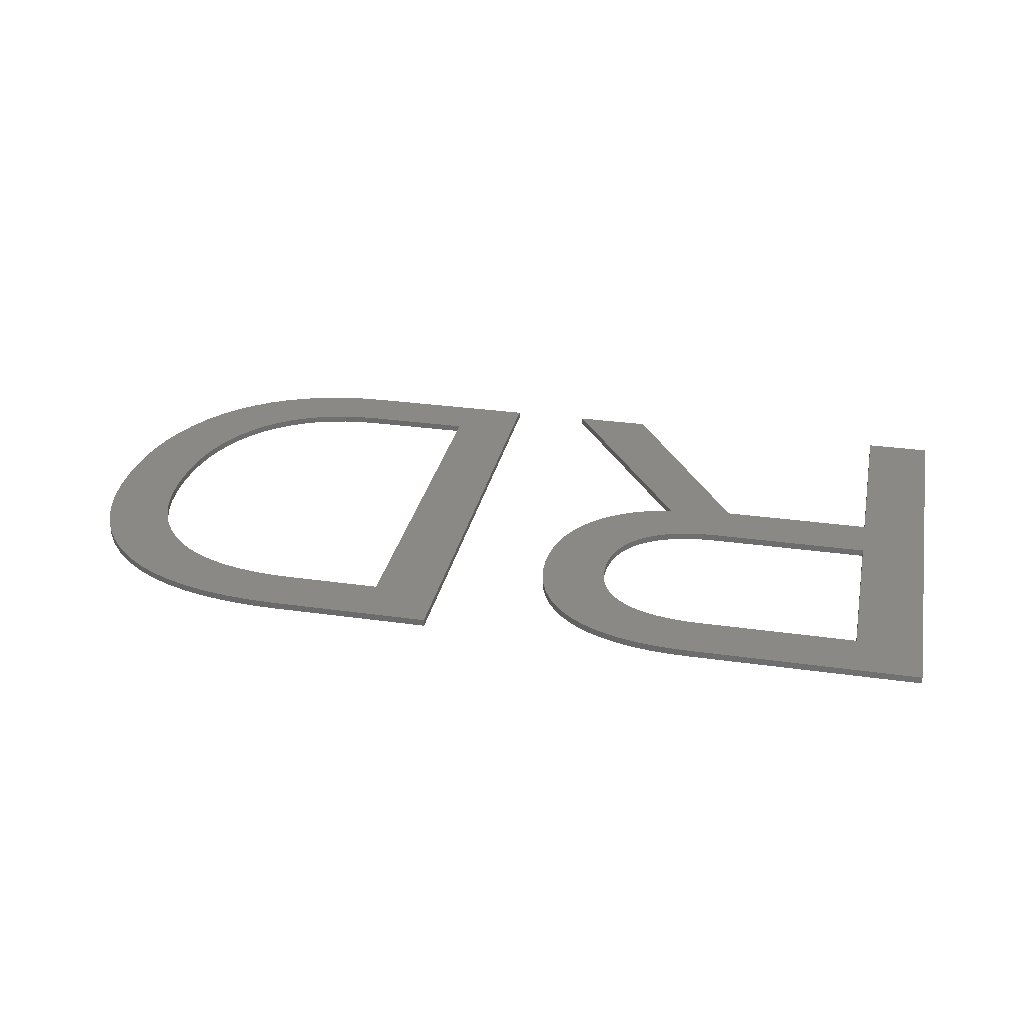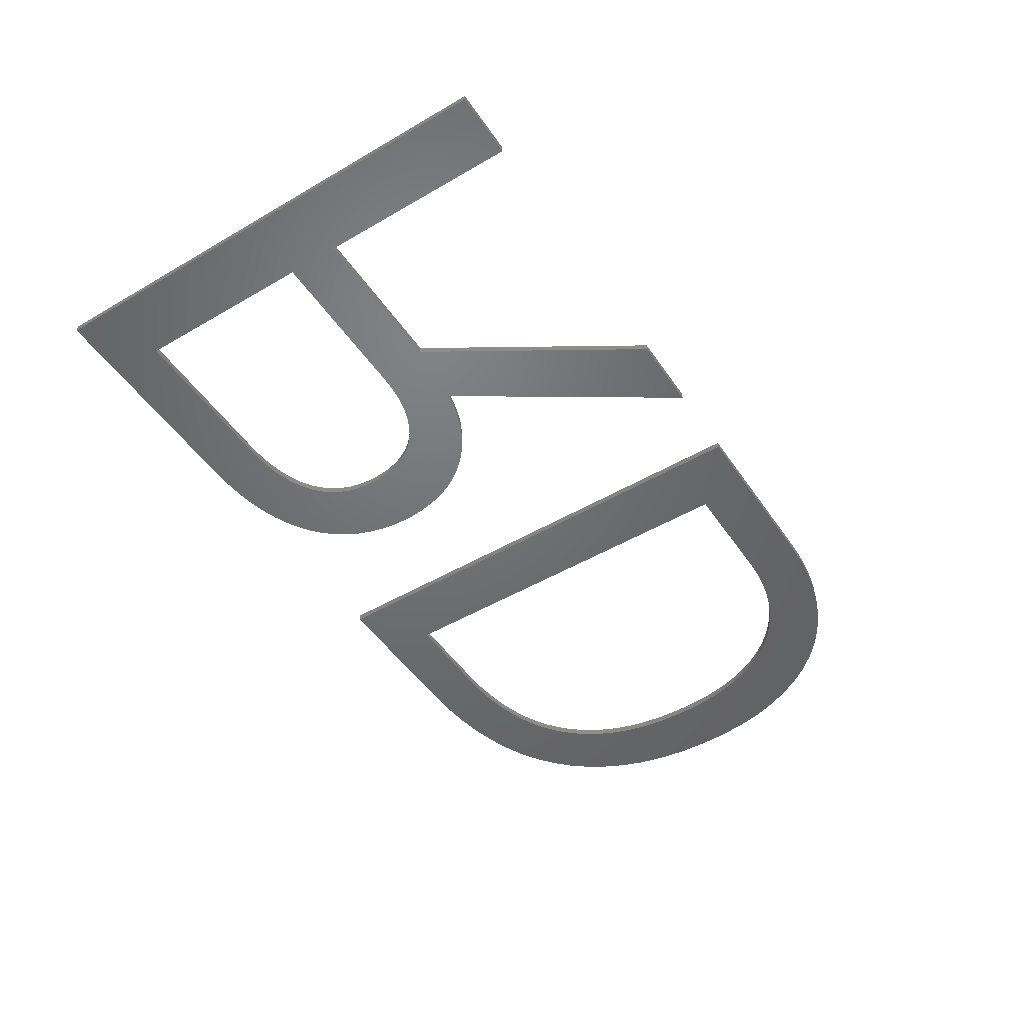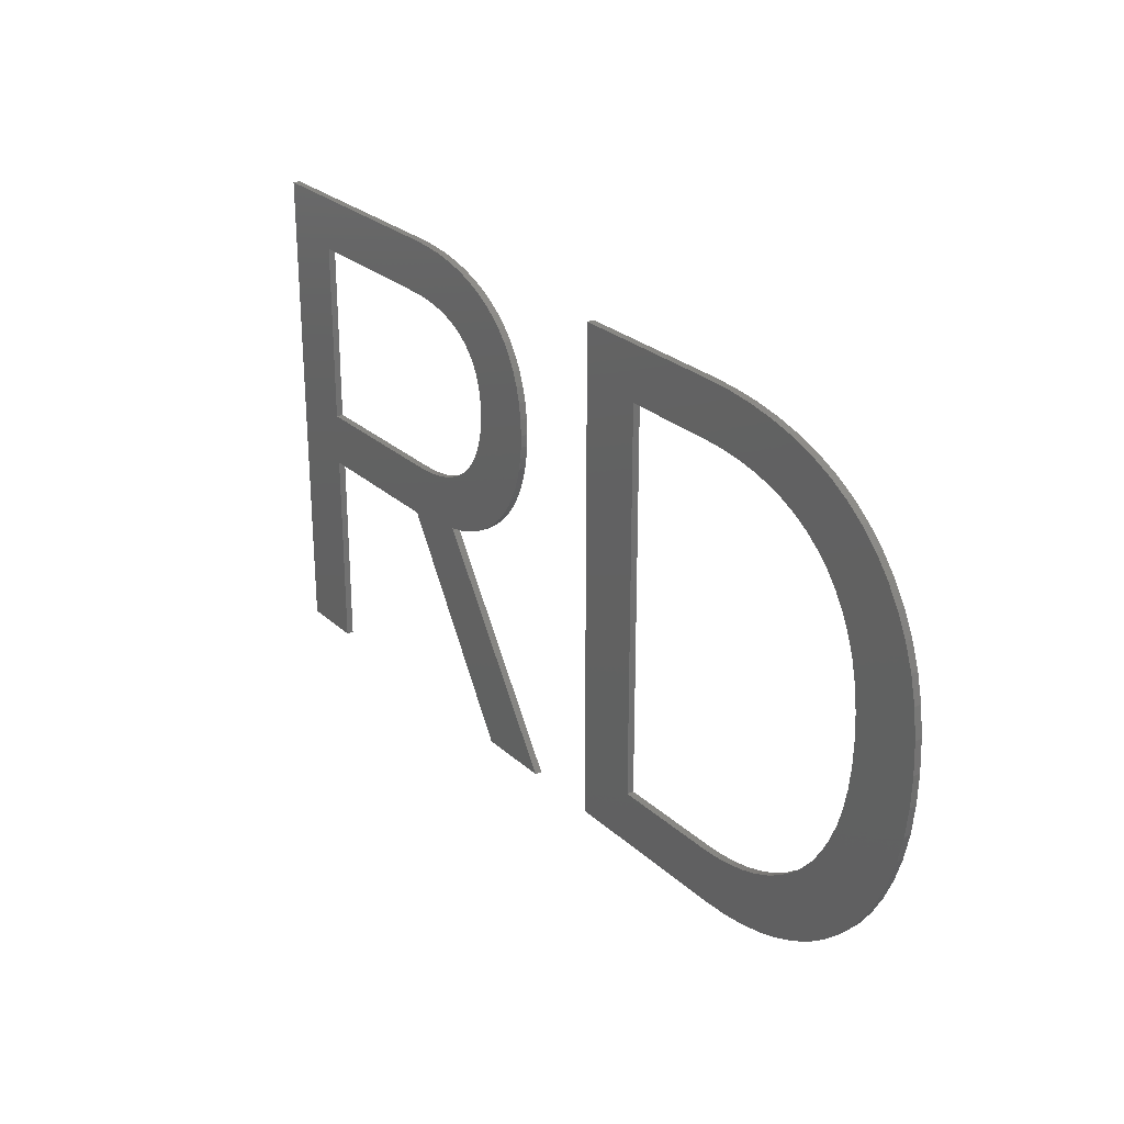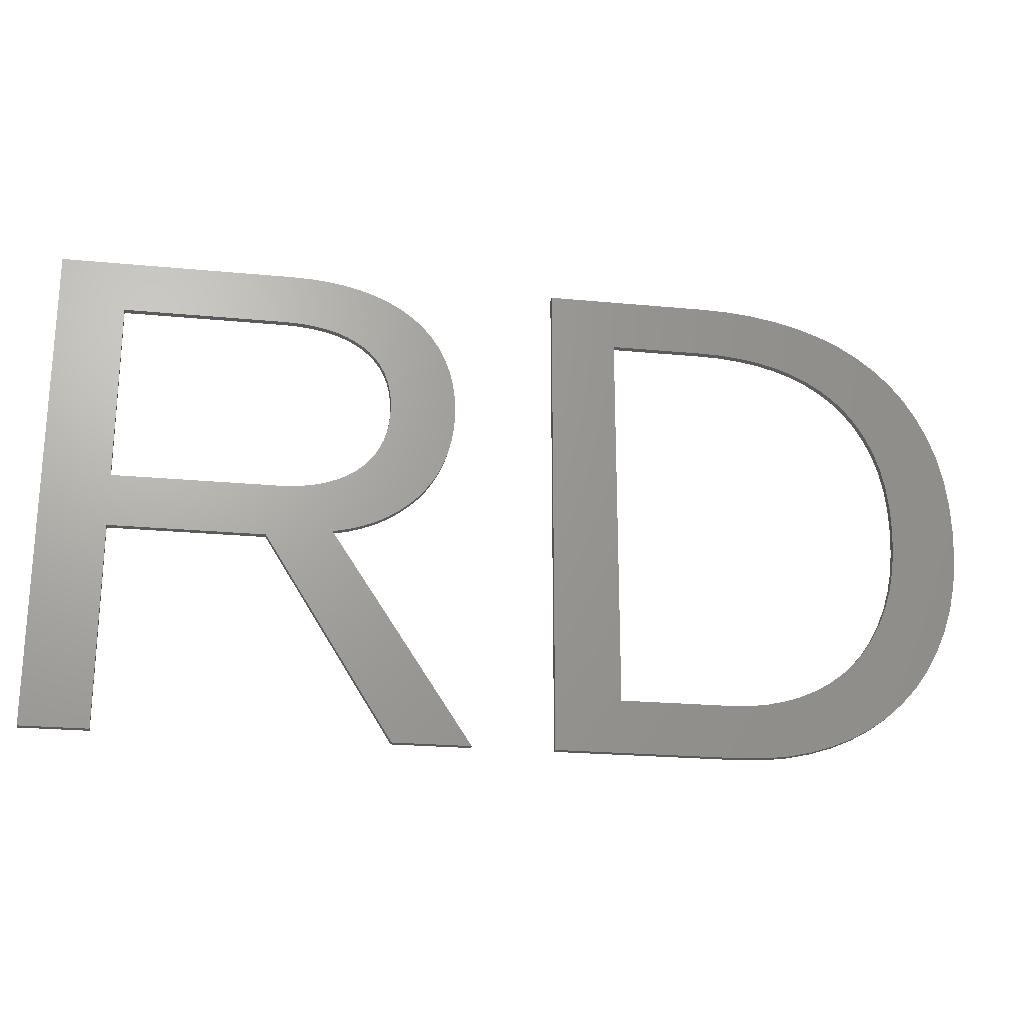
<metadata>
{"format":"stl","ext":"stl","renderer":"f3d","projection":"perspective","resolution":1024,"background":"white","views":[{"elev":29.6,"azim":-168.2,"up":"+Z"},{"elev":-49.2,"azim":-57.1,"up":"+Z"},{"elev":26.3,"azim":54.3,"up":"+Y"},{"elev":-22.7,"azim":-9.3,"up":"+Y"}]}
</metadata>
<code>
# stl→obj: 290 verts, 580 faces
v 11.57 9.94 0
v 13.49 9.896 0
v 13.45 9.559 0
v 3.648 7.488 0
v 3.648 5.952 0
v 1.728 0 0
v 10.01 6.176 0
v 14.08 0 0
v 11.84 0 0
v 8.11 5.952 0
v 11.48 9.398 0
v 11.54 9.664 0
v 13.39 9.224 0
v 11.58 10.23 0
v 13.5 10.24 0
v 13.3 8.892 0
v 13.19 8.568 0
v 11.57 10.54 0
v 13.42 11.14 0
v 13.48 10.7 0
v 11.39 9.142 0
v 11.15 8.675 0
v 11.29 8.9 0
v 12.68 7.681 0
v 11.53 10.84 0
v 12.45 7.416 0
v 13.32 11.56 0
v 11.46 11.11 0
v 13.17 11.96 0
v 18.36 12.8 0
v 16.44 14.34 0
v 21.16 14.34 0
v 9.607 14.27 0
v 10.13 14.18 0
v 9.664 12.64 0
v 21.12 12.8 0
v 9.959 12.55 0
v 23.65 1.903 0
v 24.11 2.109 0
v 24.52 0.473 0
v 10.23 12.44 0
v 10.62 14.06 0
v 11.07 13.9 0
v 28.19 4.156 0
v 26.41 4.803 0
v 26.59 5.366 0
v 28.6 5.63 0
v 28.43 4.867 0
v 10.48 12.31 0
v 27.56 2.9 0
v 25.94 3.81 0
v 26.2 4.284 0
v 27.17 2.355 0
v 26.72 1.867 0
v 25.65 3.381 0
v 26.71 5.973 0
v 28.7 6.447 0
v 26.24 1.434 0
v 24.95 2.656 0
v 25.31 2.996 0
v 9.347 12.71 0
v 28.73 7.316 0
v 26.79 6.623 0
v 9.01 12.76 0
v 23.16 1.742 0
v 23.87 0.2661 0
v 23.2 0.1182 0
v 11.36 11.36 0
v 12.98 12.32 0
v 23.49 14.1 0
v 24.21 13.92 0
v 23.42 12.49 0
v 9.051 14.32 0
v 27.5 11.68 0
v 26.16 10.31 0
v 25.89 10.76 0
v 21.73 12.78 0
v 8.653 12.79 0
v 18.36 1.536 0
v 16.44 0 0
v 8.459 14.34 0
v 21.78 0 0
v 22.11 1.559 0
v 22.5 0.02956 0
v 8.275 12.8 0
v 11.59 6.735 0
v 11.24 6.552 0
v 10.6 8.1 0
v 8.356 7.488 0
v 1.728 14.34 0
v 3.648 0 0
v 9.138 7.54 0
v 8.761 7.501 0
v 3.648 12.8 0
v 12.19 7.17 0
v 11 8.466 0
v 11.48 13.71 0
v 11.86 13.5 0
v 10.71 12.16 0
v 12.19 13.25 0
v 10.91 11.99 0
v 11.08 11.8 0
v 12.49 12.97 0
v 11.23 11.59 0
v 12.76 12.66 0
v 13.05 8.259 0
v 12.88 7.963 0
v 11.91 6.943 0
v 10.81 8.274 0
v 10.37 7.946 0
v 10.86 6.397 0
v 10.1 7.812 0
v 10.45 6.272 0
v 9.807 7.697 0
v 9.486 7.606 0
v 27.9 3.5 0
v 25.71 1.058 0
v 25.14 0.7375 0
v 24.55 2.36 0
v 26.08 13.05 0
v 26.6 12.65 0
v 25.22 11.51 0
v 22.88 12.62 0
v 22.75 14.23 0
v 22.32 12.72 0
v 27.08 12.19 0
v 25.58 11.16 0
v 21.97 14.31 0
v 27.86 11.1 0
v 28.17 10.47 0
v 26.39 9.812 0
v 21.56 1.536 0
v 23.93 12.31 0
v 24.39 12.09 0
v 24.88 13.69 0
v 24.83 11.82 0
v 25.5 13.4 0
v 26.57 9.267 0
v 28.59 9.02 0
v 28.41 9.776 0
v 28.69 8.2 0
v 26.71 8.67 0
v 26.78 8.019 0
v 26.81 7.316 0
v 22.65 1.628 0
v 13.45 9.559 0.2
v 13.49 9.896 0.2
v 11.57 9.94 0.2
v 1.728 0 0.2
v 3.648 5.952 0.2
v 3.648 7.488 0.2
v 11.84 0 0.2
v 14.08 0 0.2
v 10.01 6.176 0.2
v 8.11 5.952 0.2
v 13.39 9.224 0.2
v 11.54 9.664 0.2
v 11.48 9.398 0.2
v 13.5 10.24 0.2
v 11.58 10.23 0.2
v 13.19 8.568 0.2
v 13.3 8.892 0.2
v 13.48 10.7 0.2
v 13.42 11.14 0.2
v 11.57 10.54 0.2
v 11.39 9.142 0.2
v 12.68 7.681 0.2
v 11.29 8.9 0.2
v 11.15 8.675 0.2
v 11.53 10.84 0.2
v 12.45 7.416 0.2
v 13.17 11.96 0.2
v 11.46 11.11 0.2
v 13.32 11.56 0.2
v 21.16 14.34 0.2
v 16.44 14.34 0.2
v 18.36 12.8 0.2
v 9.664 12.64 0.2
v 10.13 14.18 0.2
v 9.607 14.27 0.2
v 21.12 12.8 0.2
v 9.959 12.55 0.2
v 24.52 0.473 0.2
v 24.11 2.109 0.2
v 23.65 1.903 0.2
v 11.07 13.9 0.2
v 10.62 14.06 0.2
v 10.23 12.44 0.2
v 26.59 5.366 0.2
v 26.41 4.803 0.2
v 28.19 4.156 0.2
v 28.43 4.867 0.2
v 28.6 5.63 0.2
v 10.48 12.31 0.2
v 26.2 4.284 0.2
v 25.94 3.81 0.2
v 27.56 2.9 0.2
v 25.65 3.381 0.2
v 26.72 1.867 0.2
v 27.17 2.355 0.2
v 28.7 6.447 0.2
v 26.71 5.973 0.2
v 25.31 2.996 0.2
v 24.95 2.656 0.2
v 26.24 1.434 0.2
v 9.347 12.71 0.2
v 26.79 6.623 0.2
v 28.73 7.316 0.2
v 9.01 12.76 0.2
v 23.2 0.1182 0.2
v 23.87 0.2661 0.2
v 23.16 1.742 0.2
v 12.98 12.32 0.2
v 11.36 11.36 0.2
v 23.42 12.49 0.2
v 24.21 13.92 0.2
v 23.49 14.1 0.2
v 9.051 14.32 0.2
v 25.89 10.76 0.2
v 26.16 10.31 0.2
v 27.5 11.68 0.2
v 21.73 12.78 0.2
v 8.653 12.79 0.2
v 16.44 0 0.2
v 18.36 1.536 0.2
v 8.459 14.34 0.2
v 22.5 0.02956 0.2
v 22.11 1.559 0.2
v 21.78 0 0.2
v 8.275 12.8 0.2
v 10.6 8.1 0.2
v 11.24 6.552 0.2
v 11.59 6.735 0.2
v 8.356 7.488 0.2
v 1.728 14.34 0.2
v 3.648 0 0.2
v 8.761 7.501 0.2
v 9.138 7.54 0.2
v 3.648 12.8 0.2
v 11 8.466 0.2
v 12.19 7.17 0.2
v 11.48 13.71 0.2
v 10.71 12.16 0.2
v 11.86 13.5 0.2
v 10.91 11.99 0.2
v 12.19 13.25 0.2
v 11.08 11.8 0.2
v 11.23 11.59 0.2
v 12.49 12.97 0.2
v 12.76 12.66 0.2
v 13.05 8.259 0.2
v 12.88 7.963 0.2
v 10.81 8.274 0.2
v 11.91 6.943 0.2
v 10.37 7.946 0.2
v 10.86 6.397 0.2
v 10.1 7.812 0.2
v 10.45 6.272 0.2
v 9.807 7.697 0.2
v 9.486 7.606 0.2
v 27.9 3.5 0.2
v 24.55 2.36 0.2
v 25.14 0.7375 0.2
v 25.71 1.058 0.2
v 25.22 11.51 0.2
v 26.6 12.65 0.2
v 26.08 13.05 0.2
v 22.88 12.62 0.2
v 22.75 14.23 0.2
v 22.32 12.72 0.2
v 25.58 11.16 0.2
v 27.08 12.19 0.2
v 21.97 14.31 0.2
v 27.86 11.1 0.2
v 26.39 9.812 0.2
v 28.17 10.47 0.2
v 21.56 1.536 0.2
v 23.93 12.31 0.2
v 24.88 13.69 0.2
v 24.39 12.09 0.2
v 25.5 13.4 0.2
v 24.83 11.82 0.2
v 26.57 9.267 0.2
v 28.41 9.776 0.2
v 28.59 9.02 0.2
v 26.71 8.67 0.2
v 28.69 8.2 0.2
v 26.78 8.019 0.2
v 26.81 7.316 0.2
v 22.65 1.628 0.2
f 1 2 3
f 4 5 6
f 7 8 9
f 10 7 9
f 11 12 13
f 12 1 3
f 14 15 2
f 11 16 17
f 18 19 20
f 21 11 17
f 22 23 24
f 18 25 19
f 26 22 24
f 27 28 29
f 30 31 32
f 33 34 35
f 30 32 36
f 34 37 35
f 38 39 40
f 41 42 43
f 44 45 46
f 37 34 42
f 46 47 48
f 49 41 43
f 50 51 52
f 53 54 55
f 56 57 47
f 58 59 60
f 35 61 33
f 62 57 63
f 33 61 64
f 65 66 67
f 29 68 69
f 70 71 72
f 29 28 68
f 33 64 73
f 74 75 76
f 77 36 32
f 78 73 64
f 79 80 30
f 78 81 73
f 82 83 84
f 78 85 81
f 86 87 88
f 4 89 10
f 6 90 4
f 91 6 5
f 92 7 93
f 5 4 10
f 94 81 85
f 81 94 90
f 94 4 90
f 95 96 26
f 37 42 41
f 97 49 43
f 97 98 99
f 97 99 49
f 98 100 101
f 98 101 99
f 100 102 101
f 102 103 104
f 100 103 102
f 104 105 69
f 103 105 104
f 68 104 69
f 27 25 28
f 25 27 19
f 20 15 14
f 20 14 18
f 14 2 1
f 13 12 3
f 13 16 11
f 106 21 17
f 106 107 23
f 106 23 21
f 23 107 24
f 26 96 22
f 108 86 109
f 109 95 108
f 96 95 109
f 109 86 88
f 88 87 110
f 110 87 111
f 112 110 111
f 113 112 111
f 113 114 112
f 113 7 114
f 114 7 115
f 115 7 92
f 7 10 93
f 93 10 89
f 116 52 45
f 117 118 119
f 120 121 122
f 72 123 70
f 70 123 124
f 124 123 125
f 126 76 127
f 77 128 125
f 77 32 128
f 74 129 75
f 129 130 131
f 80 31 30
f 128 124 125
f 82 80 79
f 82 79 132
f 72 71 133
f 134 133 135
f 133 71 135
f 136 134 137
f 134 135 137
f 122 136 120
f 136 137 120
f 122 121 127
f 126 127 121
f 74 76 126
f 75 129 131
f 131 130 138
f 139 138 140
f 138 130 140
f 141 142 139
f 142 138 139
f 62 143 141
f 143 142 141
f 63 144 62
f 144 143 62
f 63 57 56
f 56 47 46
f 46 48 44
f 45 44 116
f 52 116 50
f 51 50 53
f 55 51 53
f 60 55 54
f 58 60 54
f 117 59 58
f 117 119 59
f 118 39 119
f 118 40 39
f 40 66 38
f 38 66 65
f 65 67 145
f 145 67 84
f 132 83 82
f 83 145 84
f 146 147 148
f 149 150 151
f 152 153 154
f 152 154 155
f 156 157 158
f 146 148 157
f 147 159 160
f 161 162 158
f 163 164 165
f 161 158 166
f 167 168 169
f 164 170 165
f 167 169 171
f 172 173 174
f 175 176 177
f 178 179 180
f 181 175 177
f 178 182 179
f 183 184 185
f 186 187 188
f 189 190 191
f 187 179 182
f 192 193 189
f 186 188 194
f 195 196 197
f 198 199 200
f 193 201 202
f 203 204 205
f 180 206 178
f 207 201 208
f 209 206 180
f 210 211 212
f 213 214 172
f 215 216 217
f 214 173 172
f 218 209 180
f 219 220 221
f 175 181 222
f 209 218 223
f 177 224 225
f 218 226 223
f 227 228 229
f 226 230 223
f 231 232 233
f 155 234 151
f 151 235 149
f 150 149 236
f 237 154 238
f 155 151 150
f 230 226 239
f 235 239 226
f 235 151 239
f 171 240 241
f 188 187 182
f 186 194 242
f 243 244 242
f 194 243 242
f 245 246 244
f 243 245 244
f 245 247 246
f 248 249 247
f 247 249 246
f 213 250 248
f 248 250 249
f 213 248 214
f 173 170 174
f 164 174 170
f 160 159 163
f 165 160 163
f 148 147 160
f 146 157 156
f 158 162 156
f 161 166 251
f 168 252 251
f 166 168 251
f 167 252 168
f 169 240 171
f 253 233 254
f 254 241 253
f 253 241 240
f 231 233 253
f 255 232 231
f 256 232 255
f 256 255 257
f 256 257 258
f 257 259 258
f 259 154 258
f 260 154 259
f 238 154 260
f 237 155 154
f 234 155 237
f 190 195 261
f 262 263 264
f 265 266 267
f 217 268 215
f 269 268 217
f 270 268 269
f 271 219 272
f 270 273 222
f 273 175 222
f 220 274 221
f 275 276 274
f 177 176 224
f 270 269 273
f 225 224 229
f 277 225 229
f 278 216 215
f 279 278 280
f 279 216 278
f 281 280 282
f 281 279 280
f 267 282 265
f 267 281 282
f 271 266 265
f 266 271 272
f 272 219 221
f 275 274 220
f 283 276 275
f 284 283 285
f 284 276 283
f 285 286 287
f 285 283 286
f 287 288 208
f 287 286 288
f 208 289 207
f 208 288 289
f 202 201 207
f 189 193 202
f 191 192 189
f 261 191 190
f 197 261 195
f 200 197 196
f 200 196 198
f 199 198 203
f 199 203 205
f 205 204 264
f 204 262 264
f 262 184 263
f 184 183 263
f 185 211 183
f 212 211 185
f 290 210 212
f 227 210 290
f 229 228 277
f 227 290 228
f 10 150 5
f 10 155 150
f 9 155 10
f 9 152 155
f 8 152 9
f 8 153 152
f 7 153 8
f 7 154 153
f 113 154 7
f 113 258 154
f 111 258 113
f 111 256 258
f 87 256 111
f 87 232 256
f 86 232 87
f 86 233 232
f 108 233 86
f 108 254 233
f 95 254 108
f 95 241 254
f 26 241 95
f 26 171 241
f 24 171 26
f 24 167 171
f 107 167 24
f 107 252 167
f 106 252 107
f 106 251 252
f 17 251 106
f 17 161 251
f 16 161 17
f 16 162 161
f 13 162 16
f 13 156 162
f 3 156 13
f 3 146 156
f 2 146 3
f 2 147 146
f 15 147 2
f 15 159 147
f 20 159 15
f 20 163 159
f 19 163 20
f 19 164 163
f 27 164 19
f 27 174 164
f 29 174 27
f 29 172 174
f 69 172 29
f 69 213 172
f 105 213 69
f 105 250 213
f 103 250 105
f 103 249 250
f 100 249 103
f 100 246 249
f 98 246 100
f 98 244 246
f 97 244 98
f 97 242 244
f 43 242 97
f 43 186 242
f 42 186 43
f 42 187 186
f 34 187 42
f 34 179 187
f 33 179 34
f 33 180 179
f 73 180 33
f 73 218 180
f 81 218 73
f 81 226 218
f 90 226 81
f 90 235 226
f 6 235 90
f 6 149 235
f 91 149 6
f 91 236 149
f 5 236 91
f 5 150 236
f 94 239 4
f 151 4 239
f 85 230 94
f 239 94 230
f 78 223 85
f 230 85 223
f 64 209 78
f 223 78 209
f 61 206 64
f 209 64 206
f 35 178 61
f 206 61 178
f 37 182 35
f 178 35 182
f 41 188 37
f 182 37 188
f 49 194 41
f 188 41 194
f 99 243 49
f 194 49 243
f 101 245 99
f 243 99 245
f 102 247 101
f 245 101 247
f 104 248 102
f 247 102 248
f 68 214 104
f 248 104 214
f 28 173 68
f 214 68 173
f 25 170 28
f 173 28 170
f 18 165 25
f 170 25 165
f 14 160 18
f 165 18 160
f 1 148 14
f 160 14 148
f 12 157 1
f 148 1 157
f 11 158 12
f 157 12 158
f 21 166 11
f 158 11 166
f 23 168 21
f 166 21 168
f 22 169 23
f 168 23 169
f 96 240 22
f 169 22 240
f 109 253 96
f 240 96 253
f 88 231 109
f 253 109 231
f 110 255 88
f 231 88 255
f 112 257 110
f 255 110 257
f 114 259 112
f 257 112 259
f 115 260 114
f 259 114 260
f 92 238 115
f 260 115 238
f 93 237 92
f 238 92 237
f 89 234 93
f 237 93 234
f 4 151 89
f 234 89 151
f 67 227 84
f 67 210 227
f 66 210 67
f 66 211 210
f 40 211 66
f 40 183 211
f 118 183 40
f 118 263 183
f 117 263 118
f 117 264 263
f 58 264 117
f 58 205 264
f 54 205 58
f 54 199 205
f 53 199 54
f 53 200 199
f 50 200 53
f 50 197 200
f 116 197 50
f 116 261 197
f 44 261 116
f 44 191 261
f 48 191 44
f 48 192 191
f 47 192 48
f 47 193 192
f 57 193 47
f 57 201 193
f 62 201 57
f 62 208 201
f 141 208 62
f 141 287 208
f 139 287 141
f 139 285 287
f 140 285 139
f 140 284 285
f 130 284 140
f 130 276 284
f 129 276 130
f 129 274 276
f 74 274 129
f 74 221 274
f 126 221 74
f 126 272 221
f 121 272 126
f 121 266 272
f 120 266 121
f 120 267 266
f 137 267 120
f 137 281 267
f 135 281 137
f 135 279 281
f 71 279 135
f 71 216 279
f 70 216 71
f 70 217 216
f 124 217 70
f 124 269 217
f 128 269 124
f 128 273 269
f 32 273 128
f 32 175 273
f 31 175 32
f 31 176 175
f 80 176 31
f 80 224 176
f 82 224 80
f 82 229 224
f 84 229 82
f 84 227 229
f 30 177 79
f 225 79 177
f 36 181 30
f 177 30 181
f 77 222 36
f 181 36 222
f 125 270 77
f 222 77 270
f 123 268 125
f 270 125 268
f 72 215 123
f 268 123 215
f 133 278 72
f 215 72 278
f 134 280 133
f 278 133 280
f 136 282 134
f 280 134 282
f 122 265 136
f 282 136 265
f 127 271 122
f 265 122 271
f 76 219 127
f 271 127 219
f 75 220 76
f 219 76 220
f 131 275 75
f 220 75 275
f 138 283 131
f 275 131 283
f 142 286 138
f 283 138 286
f 143 288 142
f 286 142 288
f 144 289 143
f 288 143 289
f 63 207 144
f 289 144 207
f 56 202 63
f 207 63 202
f 46 189 56
f 202 56 189
f 45 190 46
f 189 46 190
f 52 195 45
f 190 45 195
f 51 196 52
f 195 52 196
f 55 198 51
f 196 51 198
f 60 203 55
f 198 55 203
f 59 204 60
f 203 60 204
f 119 262 59
f 204 59 262
f 39 184 119
f 262 119 184
f 38 185 39
f 184 39 185
f 65 212 38
f 185 38 212
f 145 290 65
f 212 65 290
f 83 228 145
f 290 145 228
f 132 277 83
f 228 83 277
f 79 225 132
f 277 132 225

</code>
